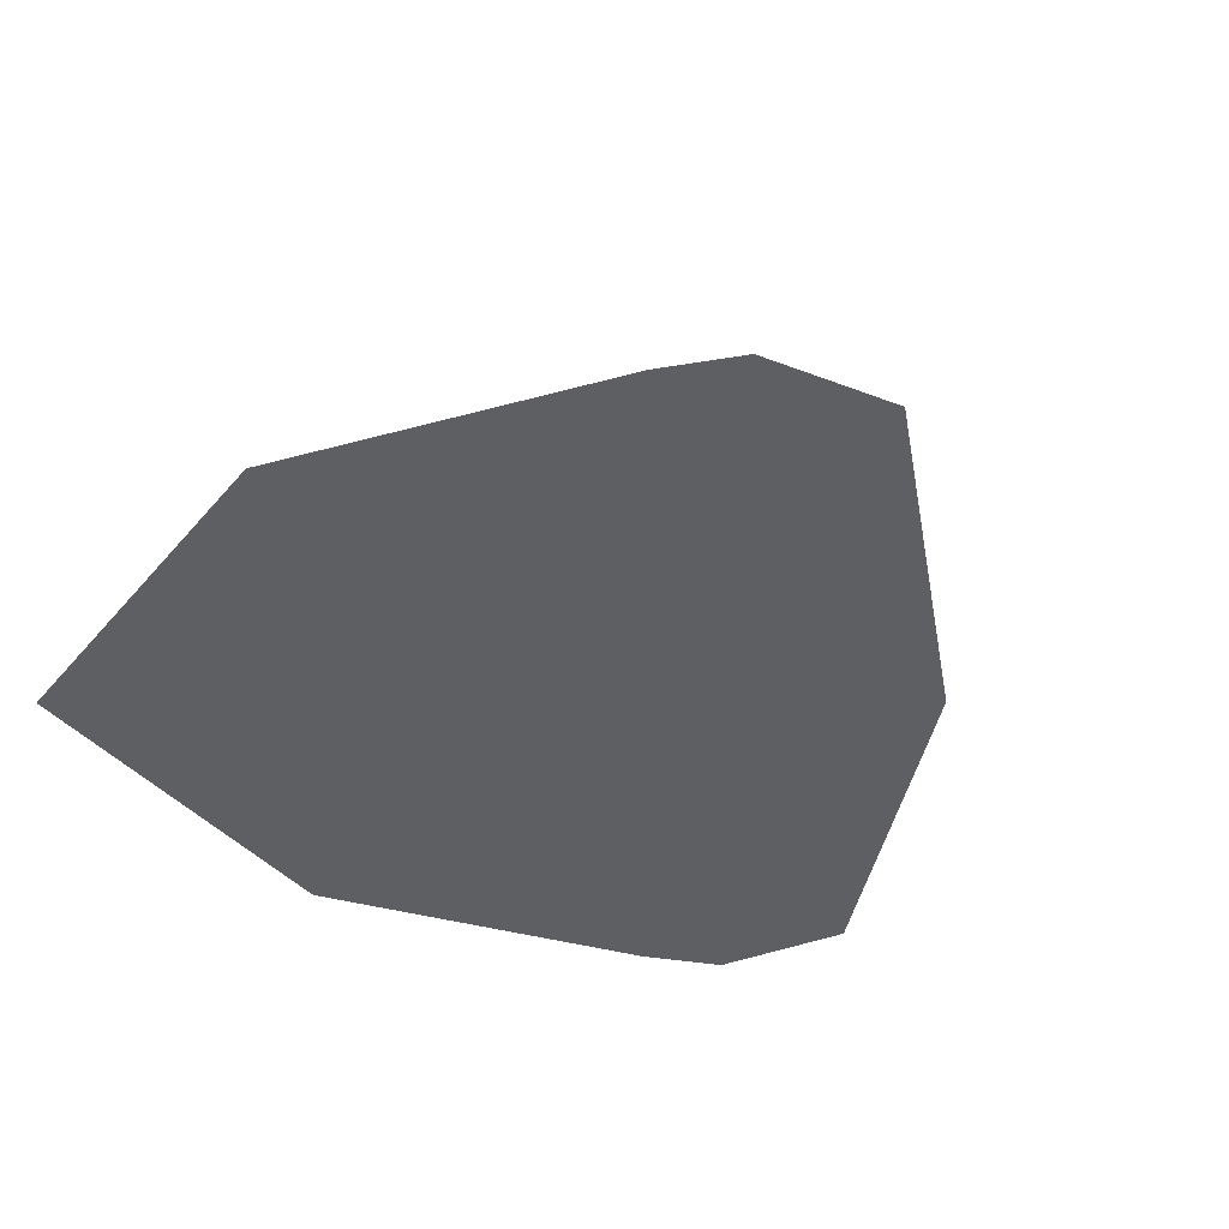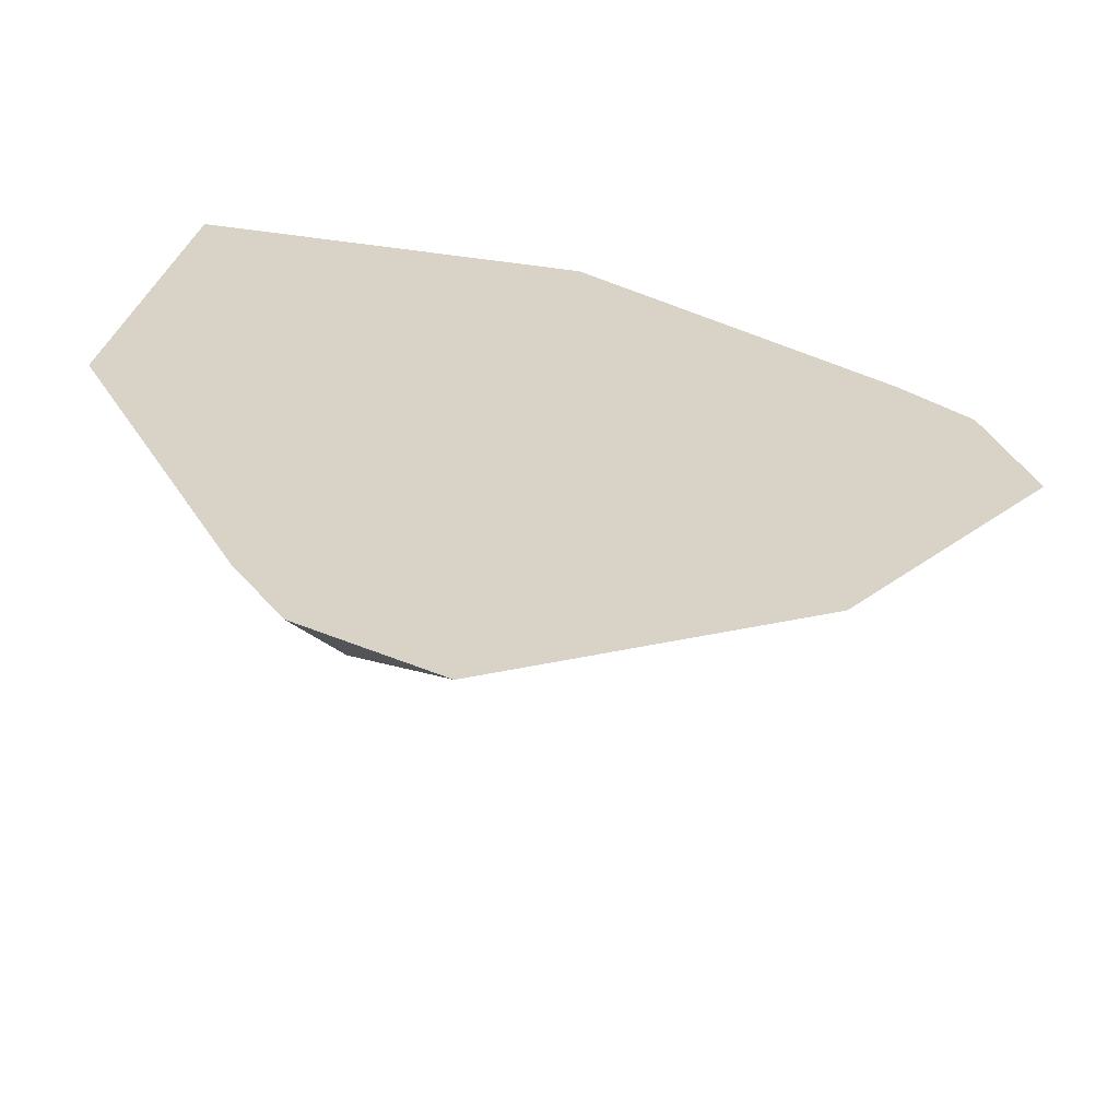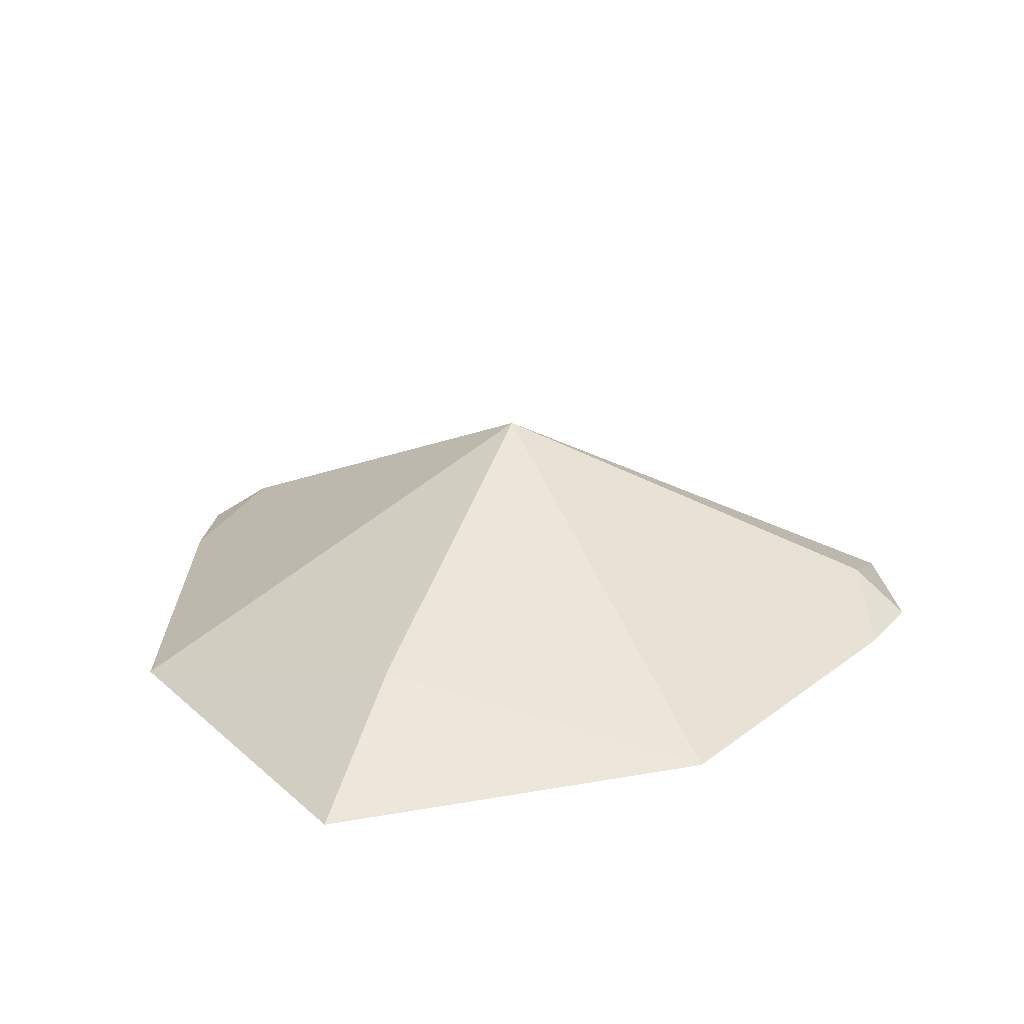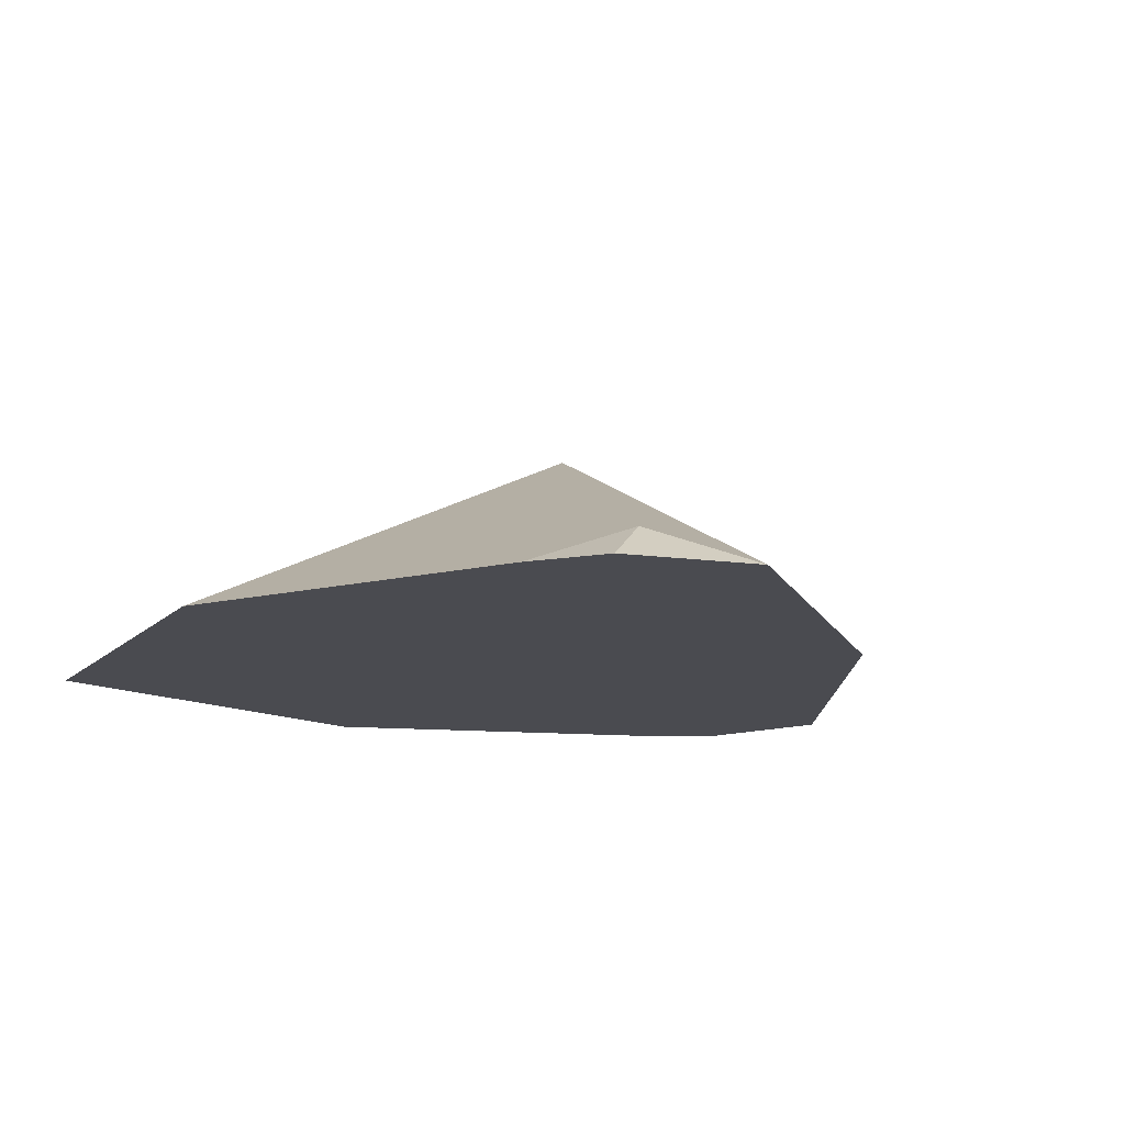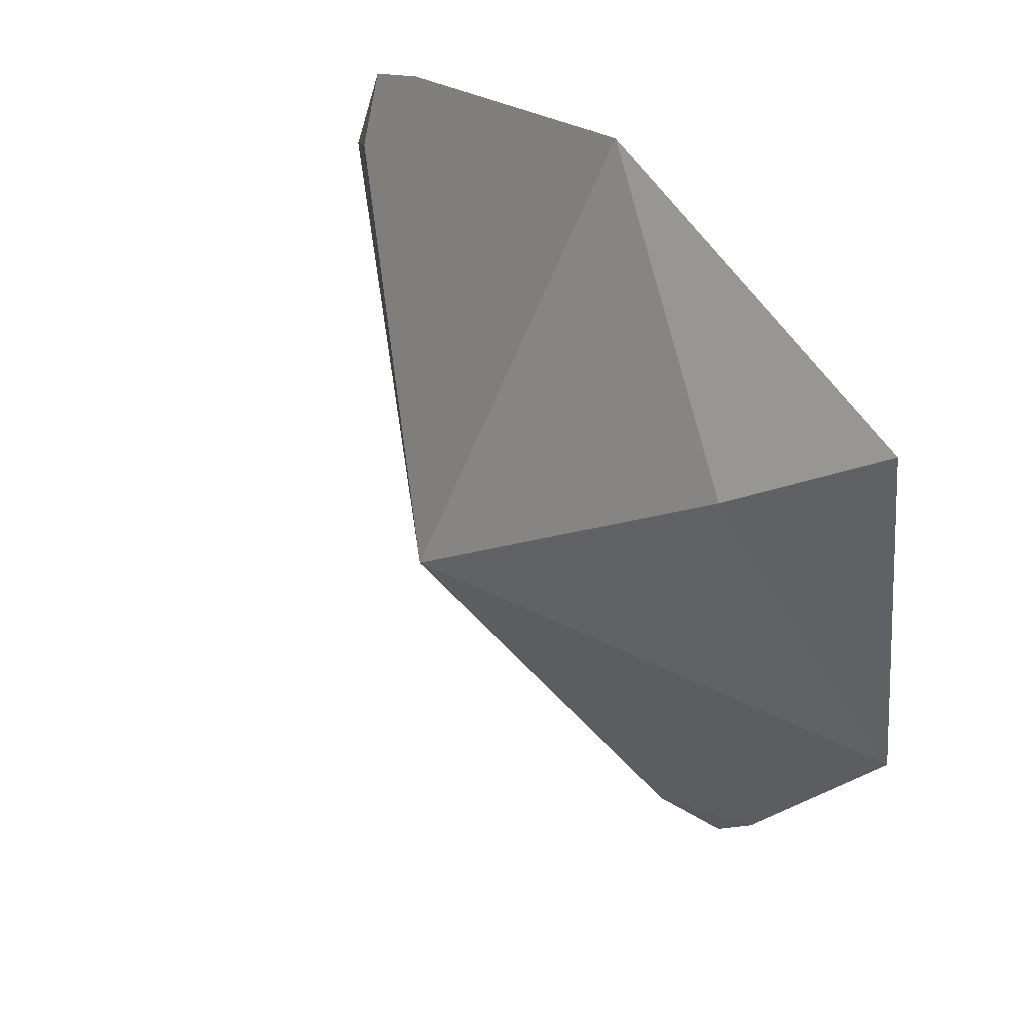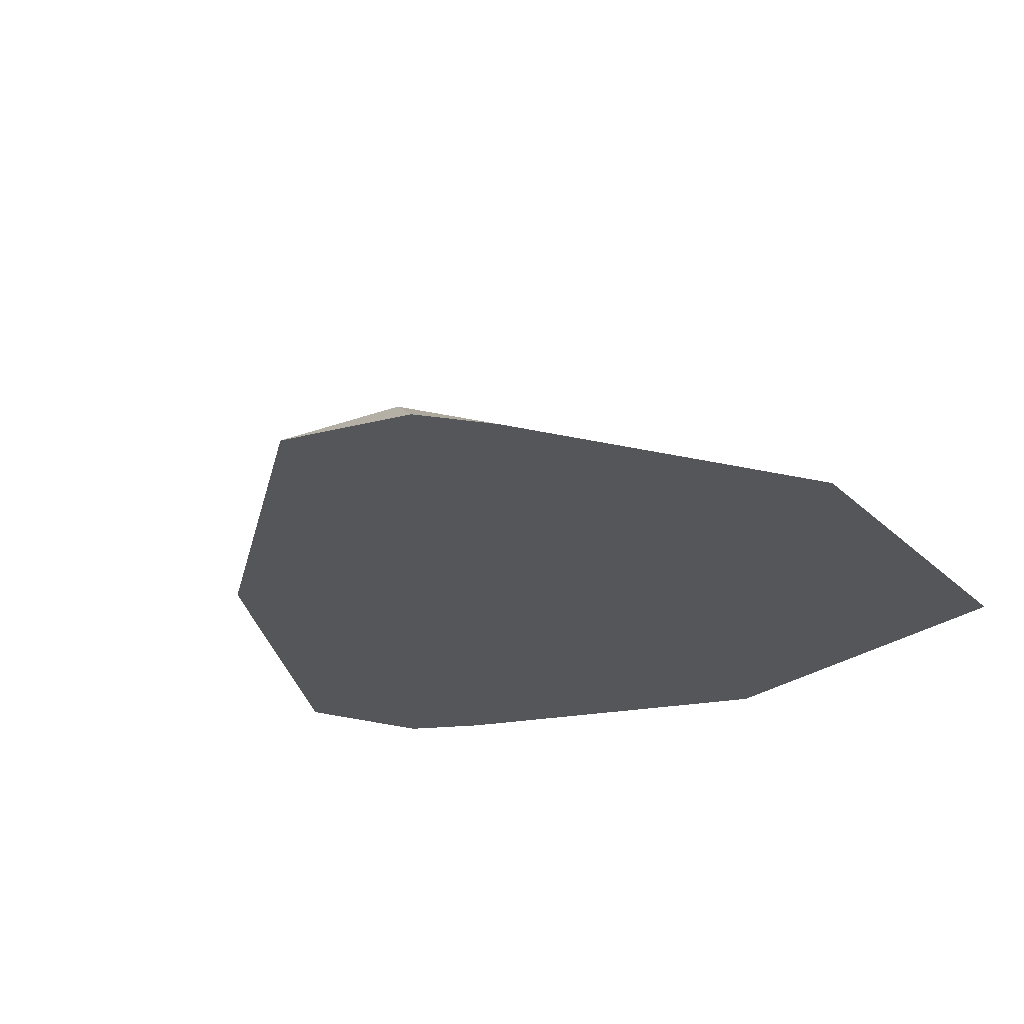
<metadata>
{"format":"obj","ext":"obj","renderer":"f3d","projection":"perspective","resolution":1024,"background":"white","views":[{"elev":-41.5,"azim":45.1,"up":"+Y"},{"elev":-62.7,"azim":-10.9,"up":"+Z"},{"elev":22.7,"azim":-25.7,"up":"+Y"},{"elev":-14.6,"azim":53.8,"up":"+Y"},{"elev":51.4,"azim":-125.2,"up":"+Z"},{"elev":-25.5,"azim":-137.3,"up":"+Y"}]}
</metadata>
<code>
v 0.01526 -0.7197 -0.03399
v 0.0107 -0.7197 -0.03233
v 0.01249 -0.7183 -0.03123
v 0.01874 -0.712 -0.01874
v 0.02636 -0.7197 -0.02636
v 0.009042 -0.7197 -0.02985
v 0.003484 -0.7197 -0.01874
v 0.01874 -0.7197 -0.003484
v 0.03123 -0.7183 -0.01249
v 0.03399 -0.7197 -0.01526
v 0.00937 -0.7167 -0.00937
v 0.005446 -0.7197 -0.005446
v 0.02985 -0.7197 -0.009042
v 0.03233 -0.7197 -0.0107
f 4 8 9
f 4 10 5
f 4 7 11
f 4 11 8
f 9 14 10
f 8 13 9
f 8 11 12
f 9 13 14
f 3 7 4
f 7 12 11
f 3 6 7
f 4 9 10
f 1 6 2
f 2 6 3
f 1 3 4
f 1 4 5
f 1 5 10
f 1 10 14
f 1 2 3
f 1 13 8
f 1 8 12
f 1 12 7
f 1 7 6
f 1 14 13

</code>
